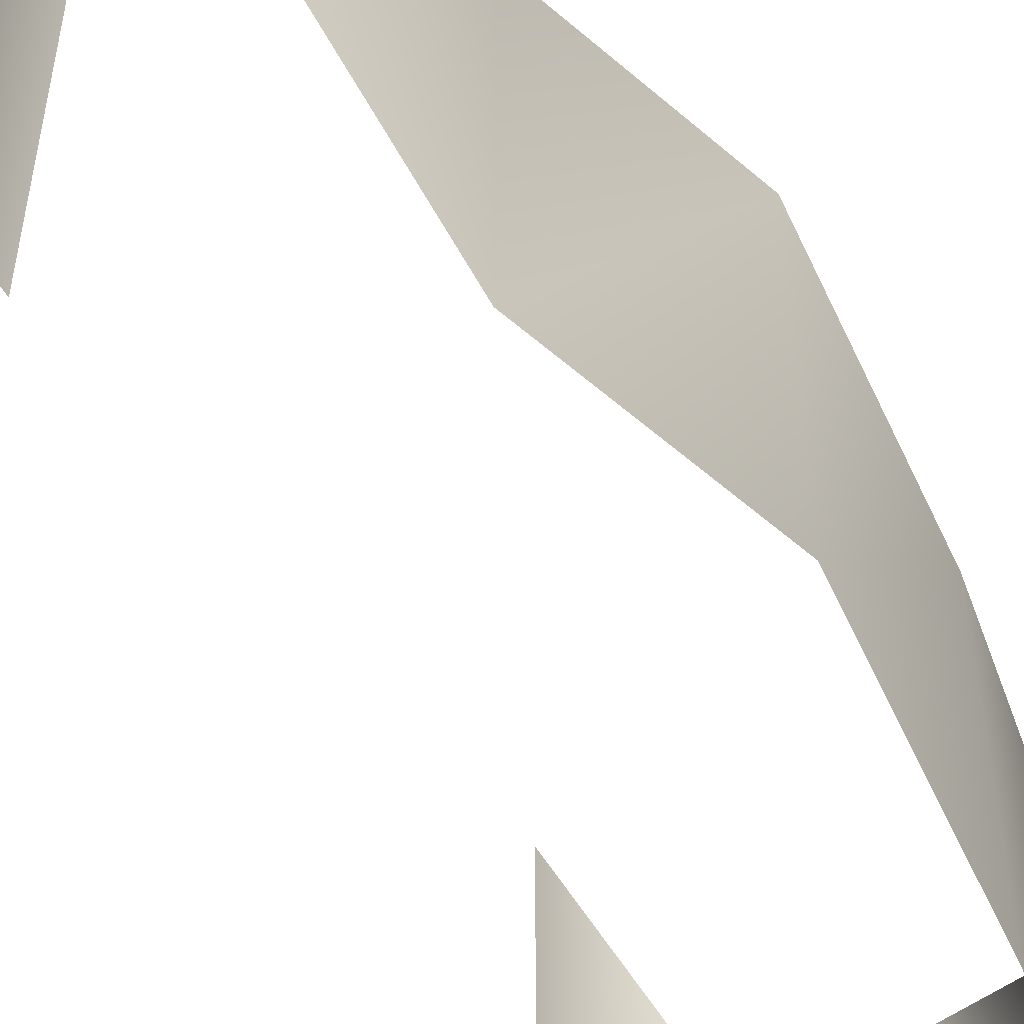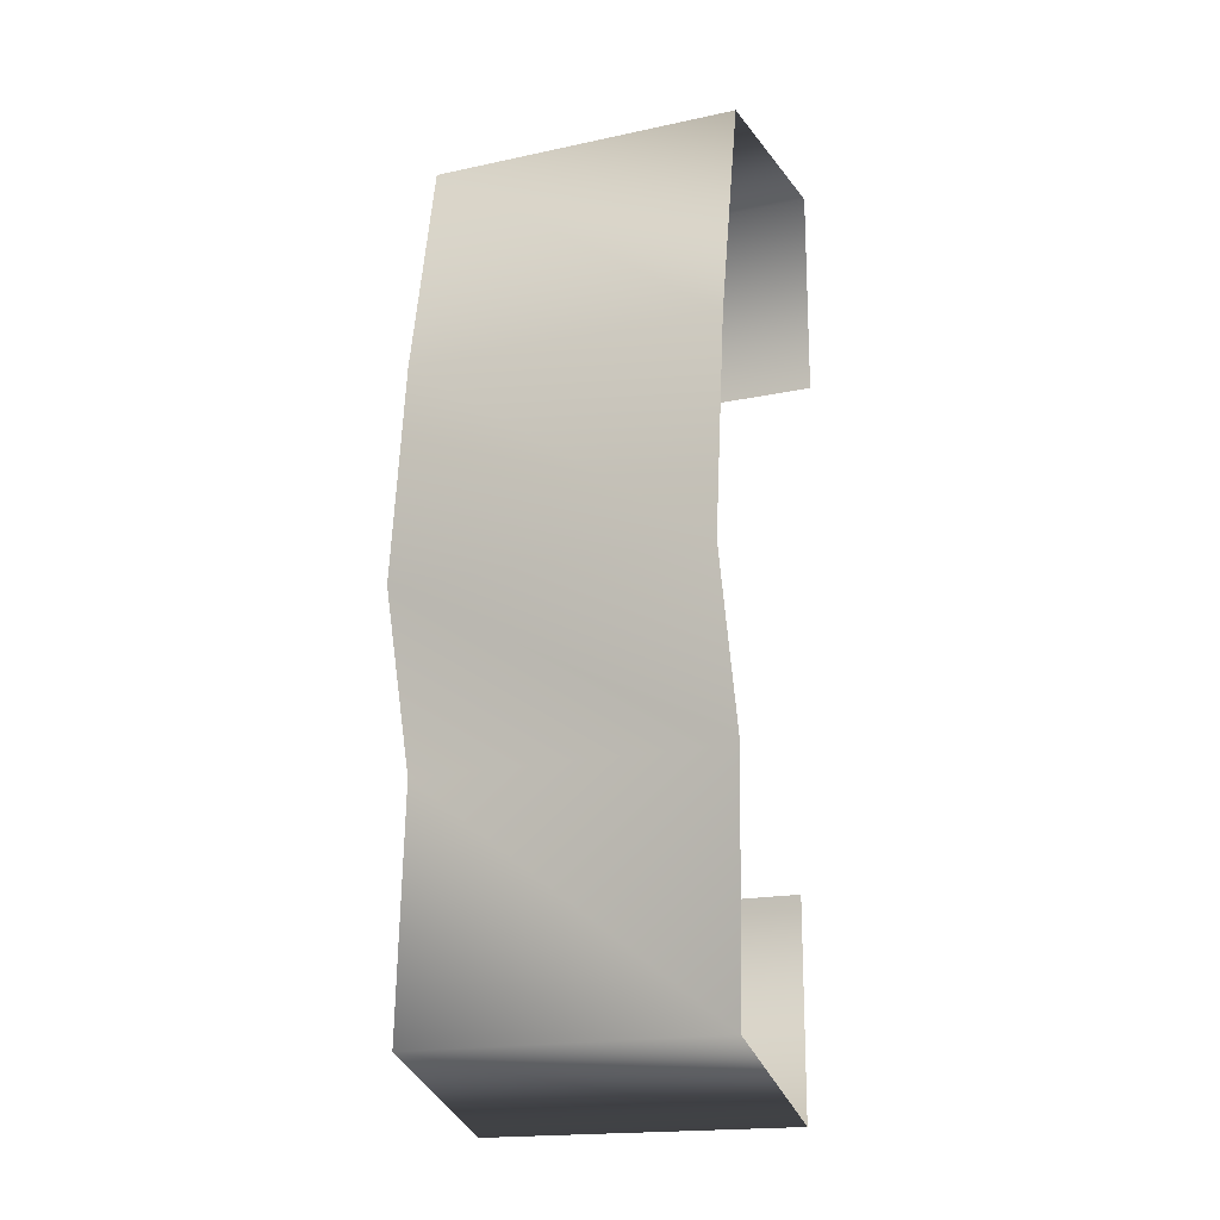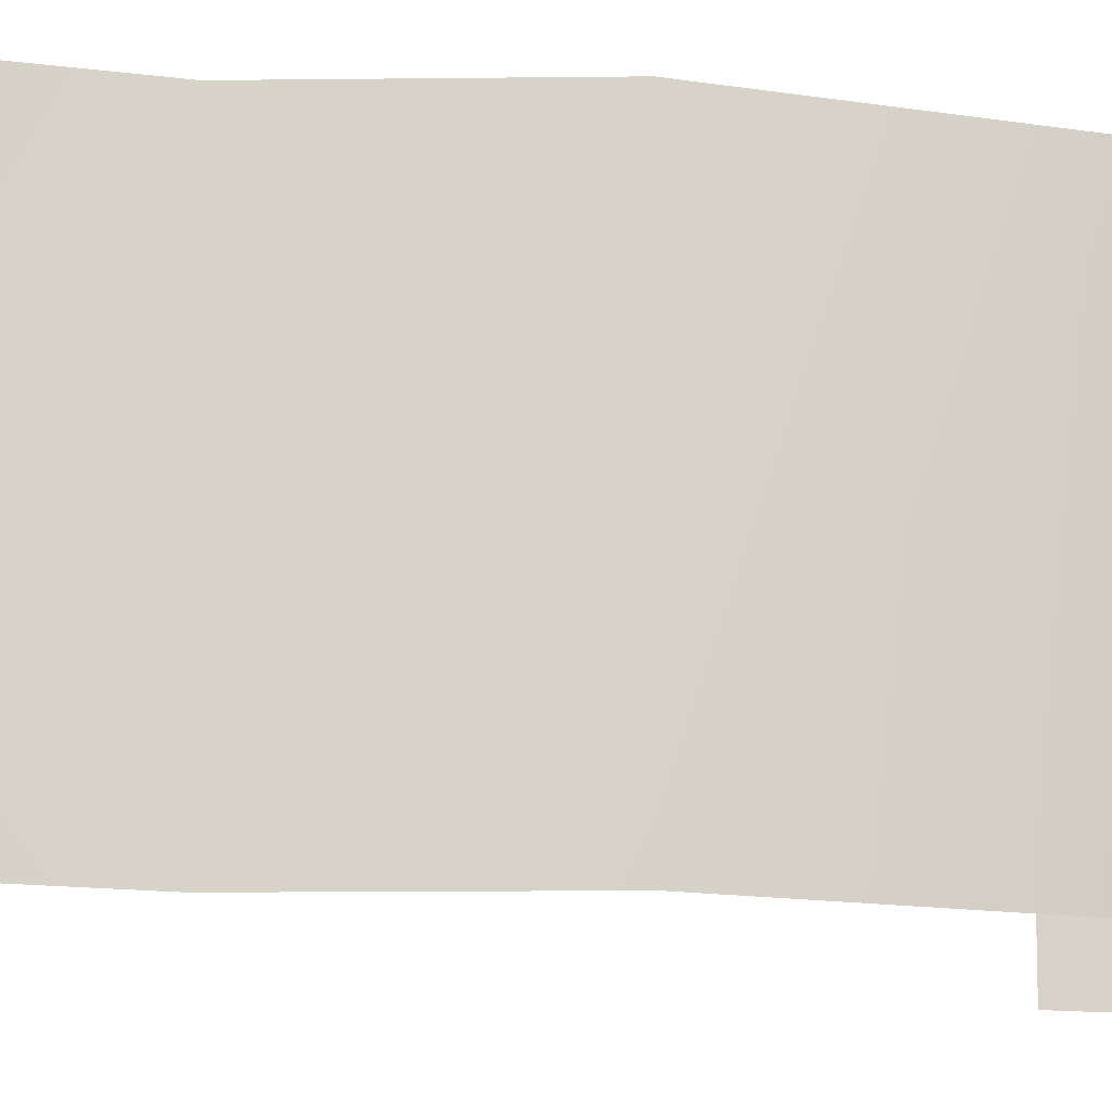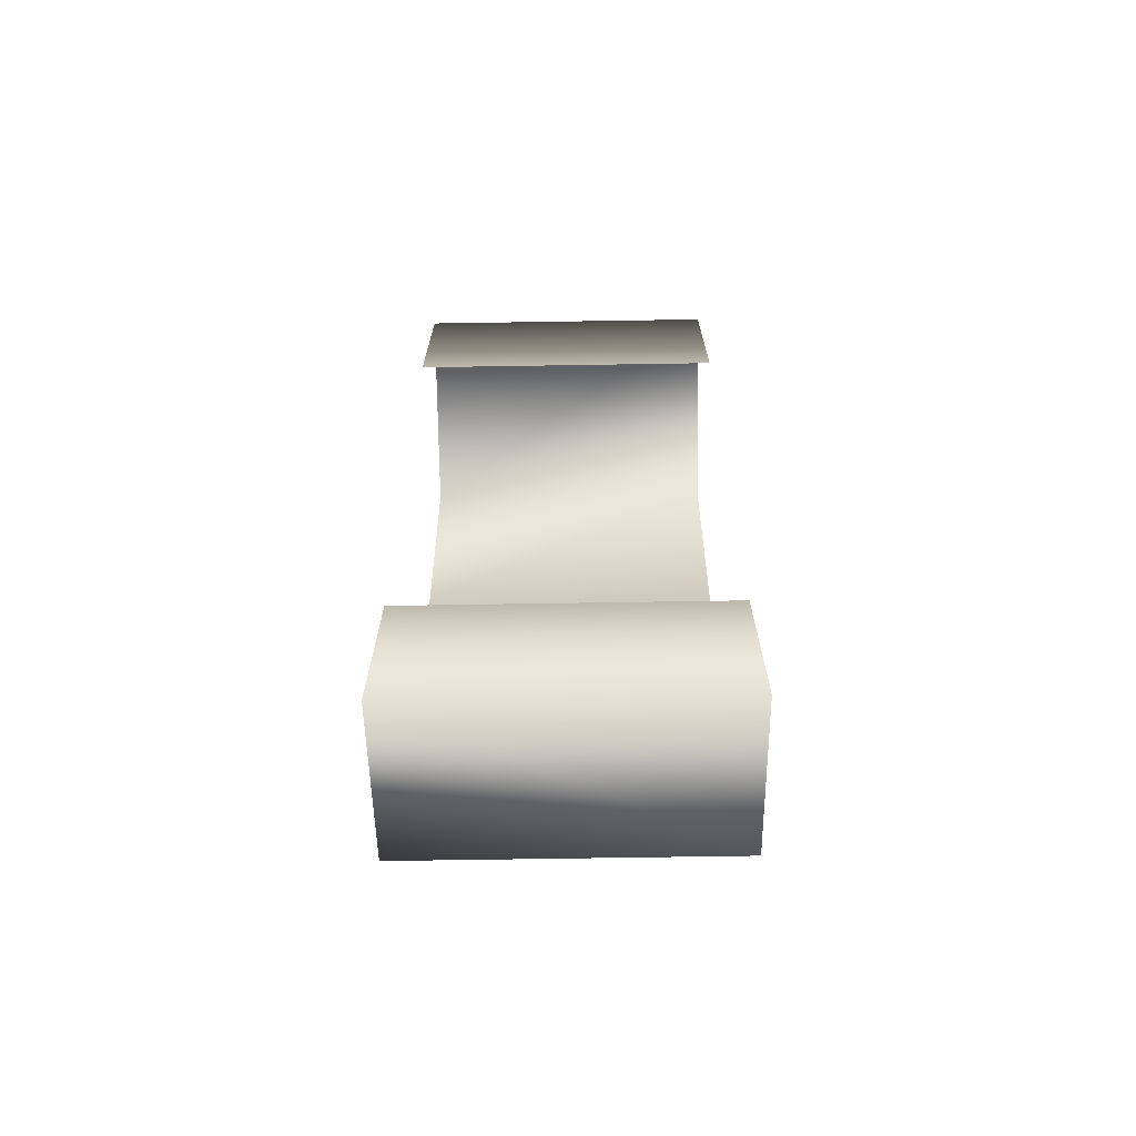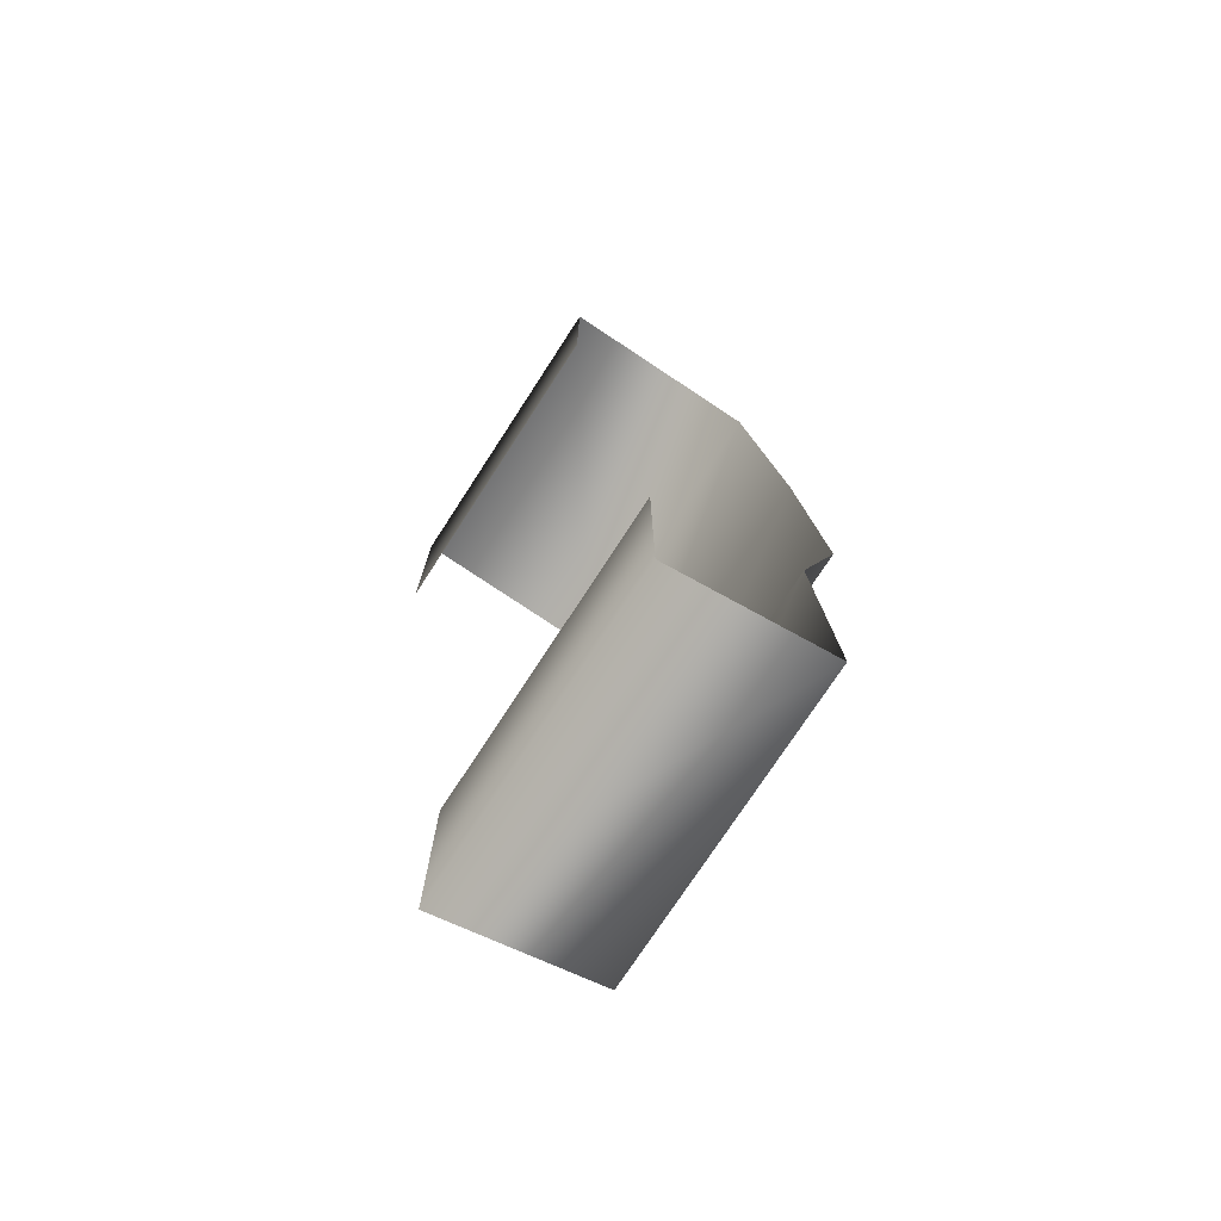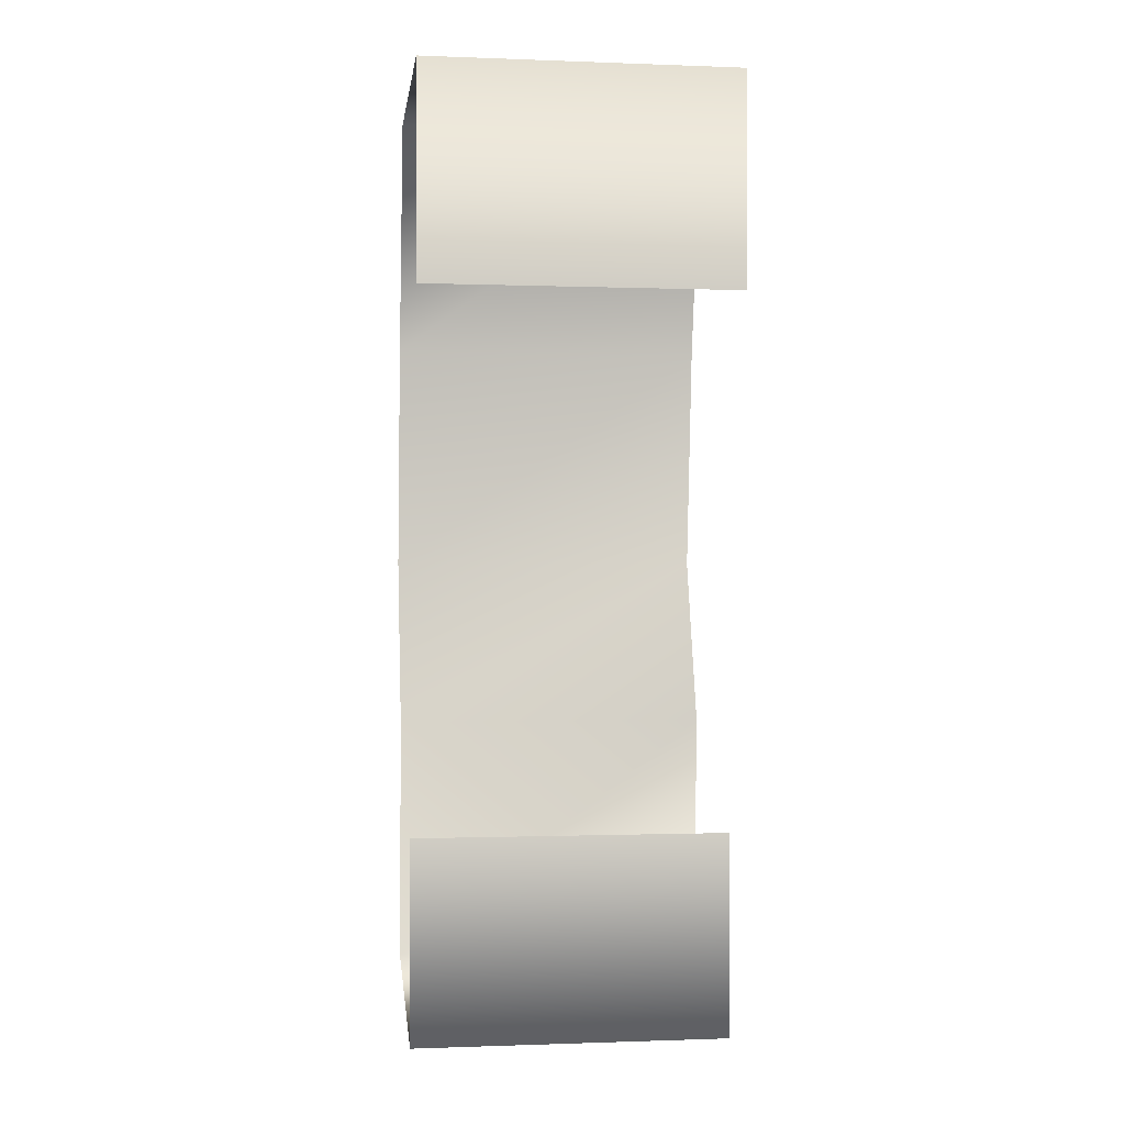
<metadata>
{"format":"obj","ext":"obj","renderer":"f3d","projection":"perspective","resolution":1024,"background":"white","views":[{"elev":-58.3,"azim":-148.7,"up":"+Y"},{"elev":-18.2,"azim":-67.4,"up":"+Z"},{"elev":-12.6,"azim":-105.2,"up":"+Y"},{"elev":-70.0,"azim":90.9,"up":"+Z"},{"elev":-74.5,"azim":147.0,"up":"+Z"},{"elev":-0.7,"azim":82.0,"up":"+Z"}]}
</metadata>
<code>
g nobdub92
v 41.3 0.0003052 -116
v -13.37 0.0003147 -96.93
v -13.37 100.9 -96.93
v 41.3 100.9 -116
v -9.253 0.0003262 -18.95
v -9.253 100.9 -18.95
v -25.38 0.0003376 34.38
v -25.38 100.9 34.38
v -16.97 0.0003471 106.4
v -16.97 100.9 106.4
v -2.028 0.0003567 180
v -2.028 100.9 180
v 66.4 0.000351 184.8
v 66.4 100.9 184.8
v 41.35 100.9 -51.23
v 41.35 0.0003166 -51.23
v 66.35 0.0003414 116.8
v 66.35 100.9 116.8
f 3 1 2
f 4 1 3
f 6 2 5
f 3 2 6
f 8 5 7
f 6 5 8
f 10 7 9
f 8 7 10
f 12 9 11
f 10 9 12
f 14 11 13
f 12 11 14
f 1 15 16
f 15 1 4
f 14 17 18
f 17 14 13

</code>
